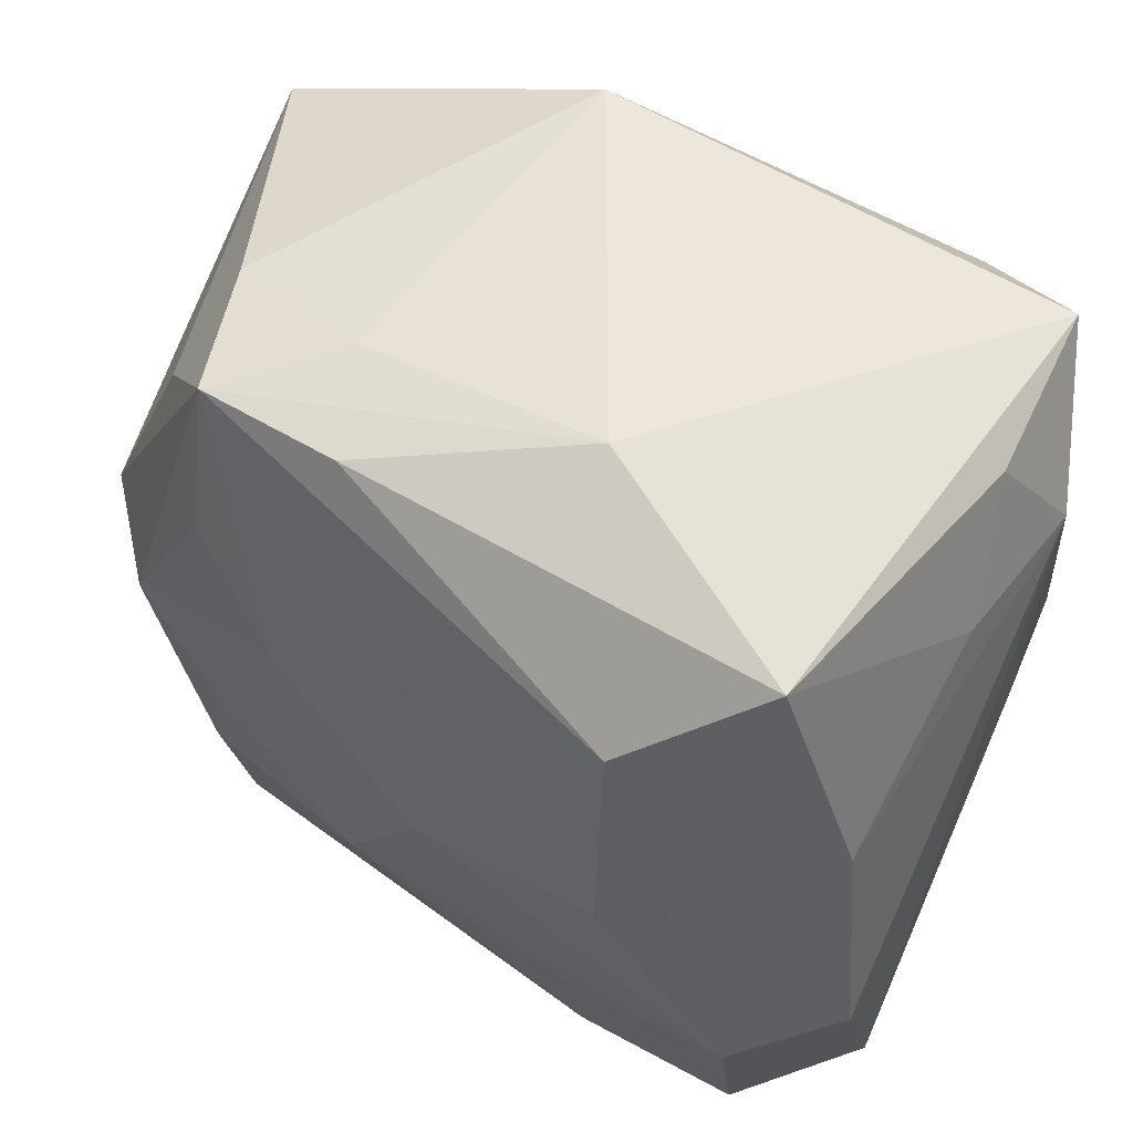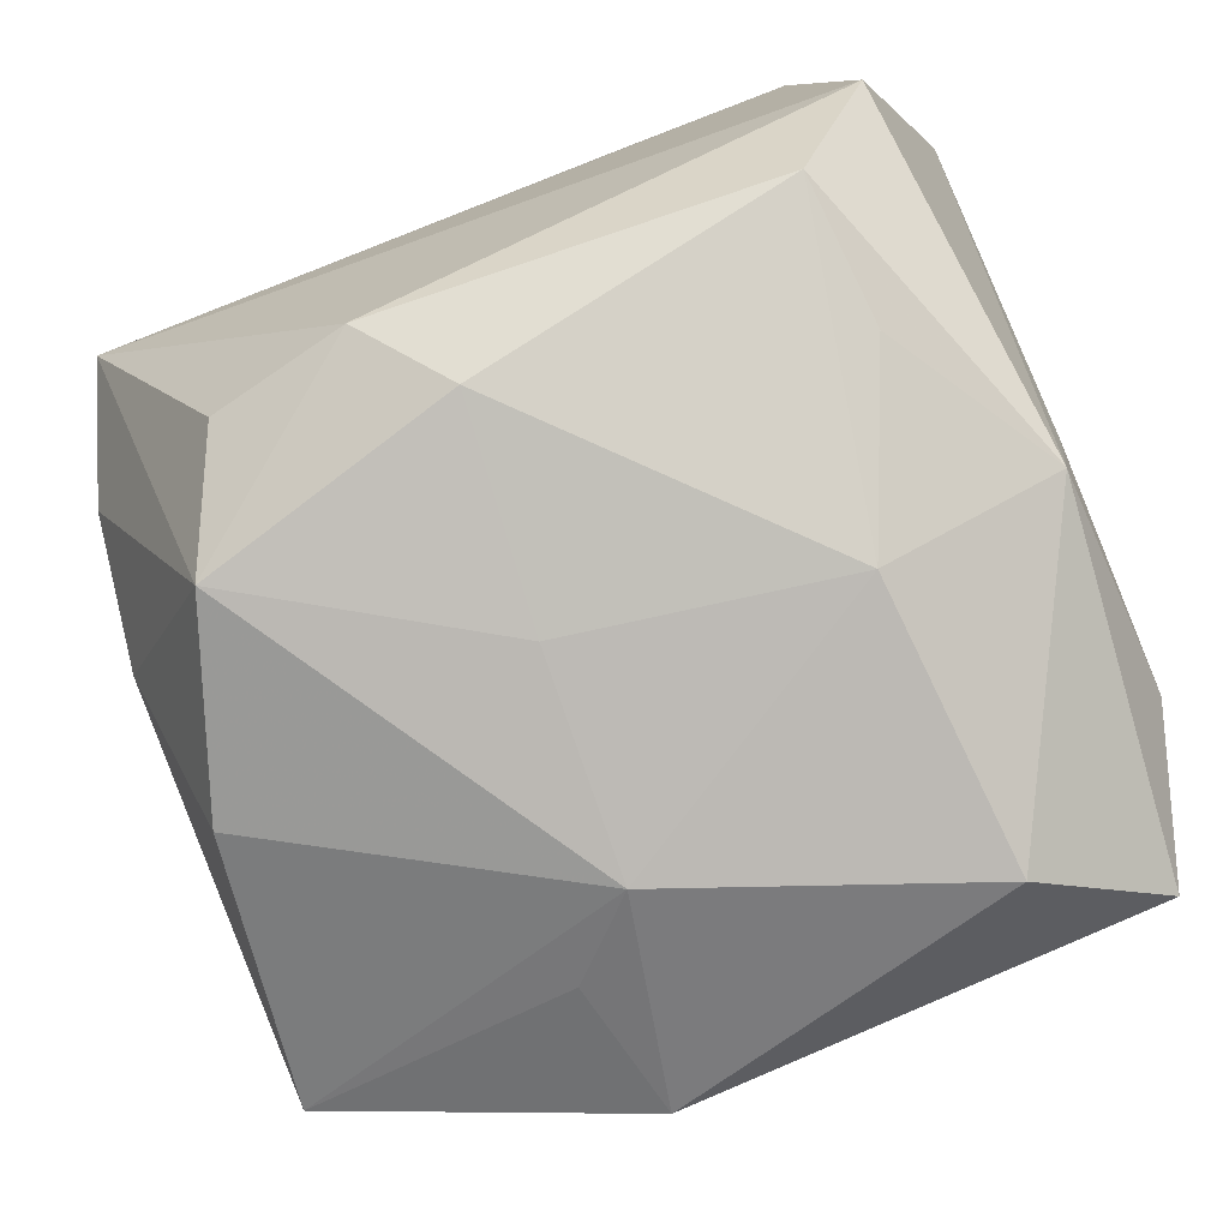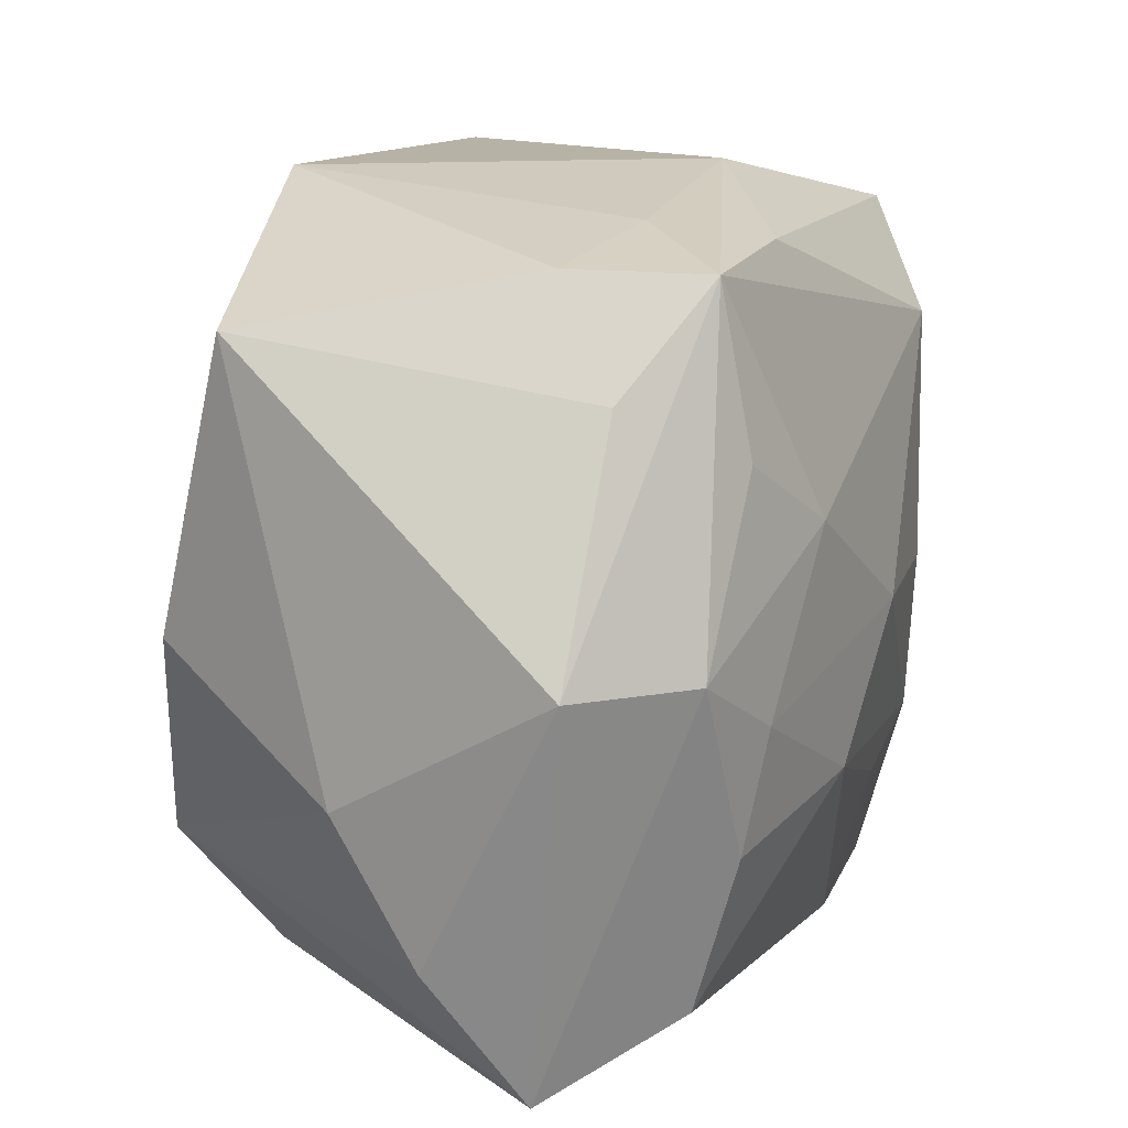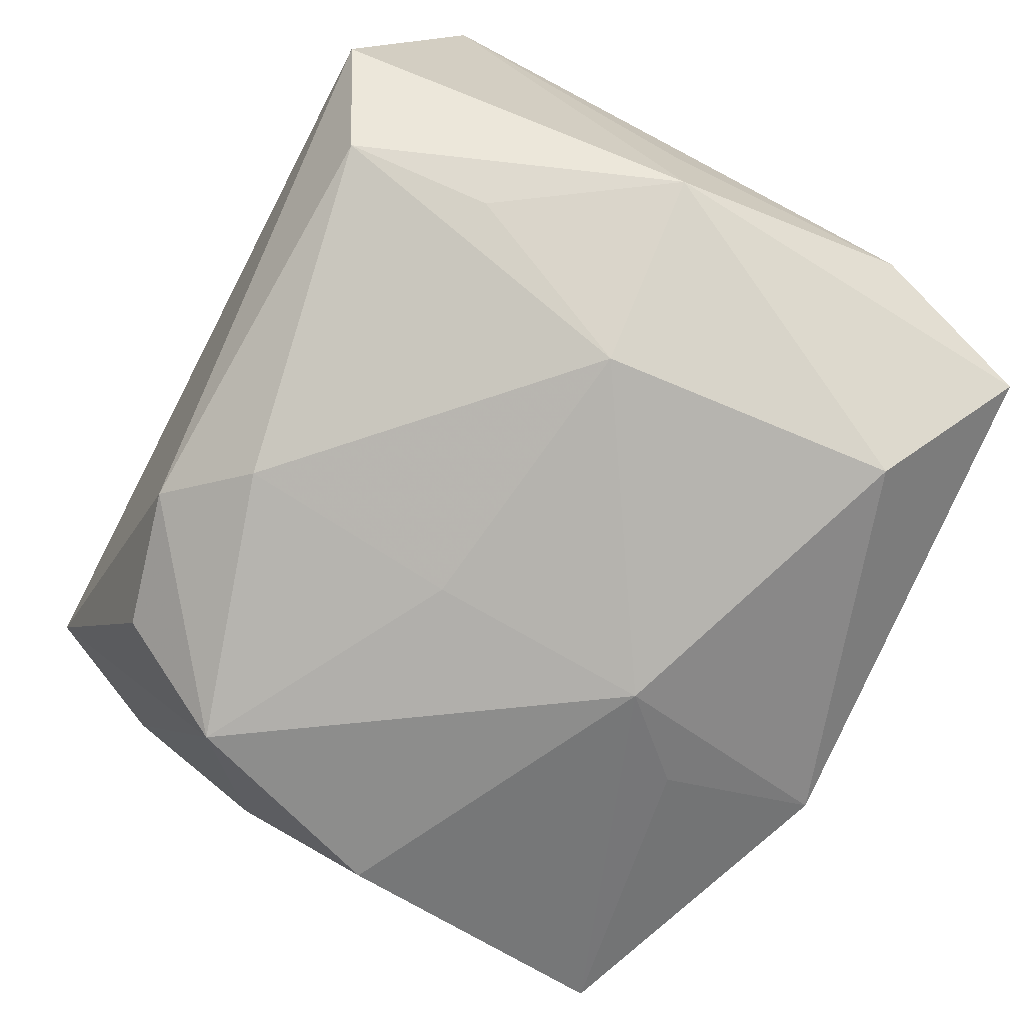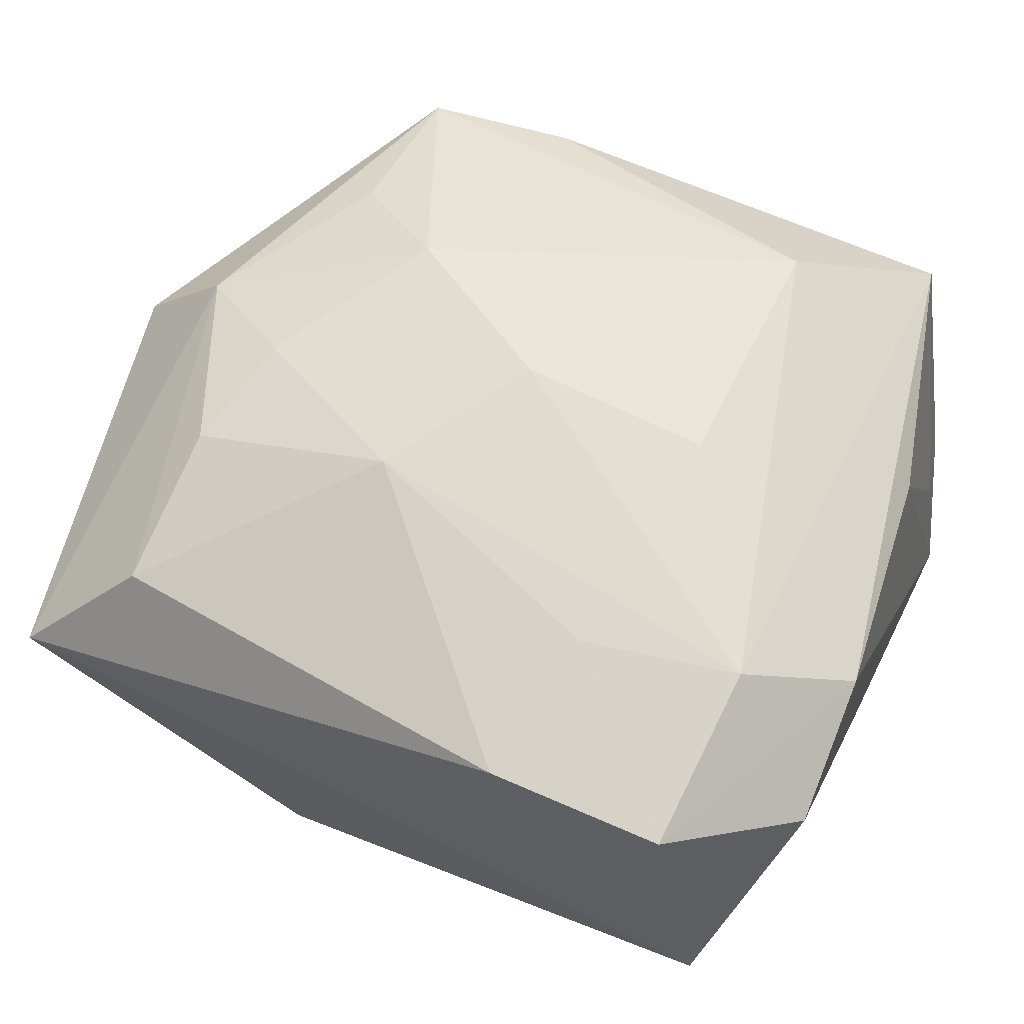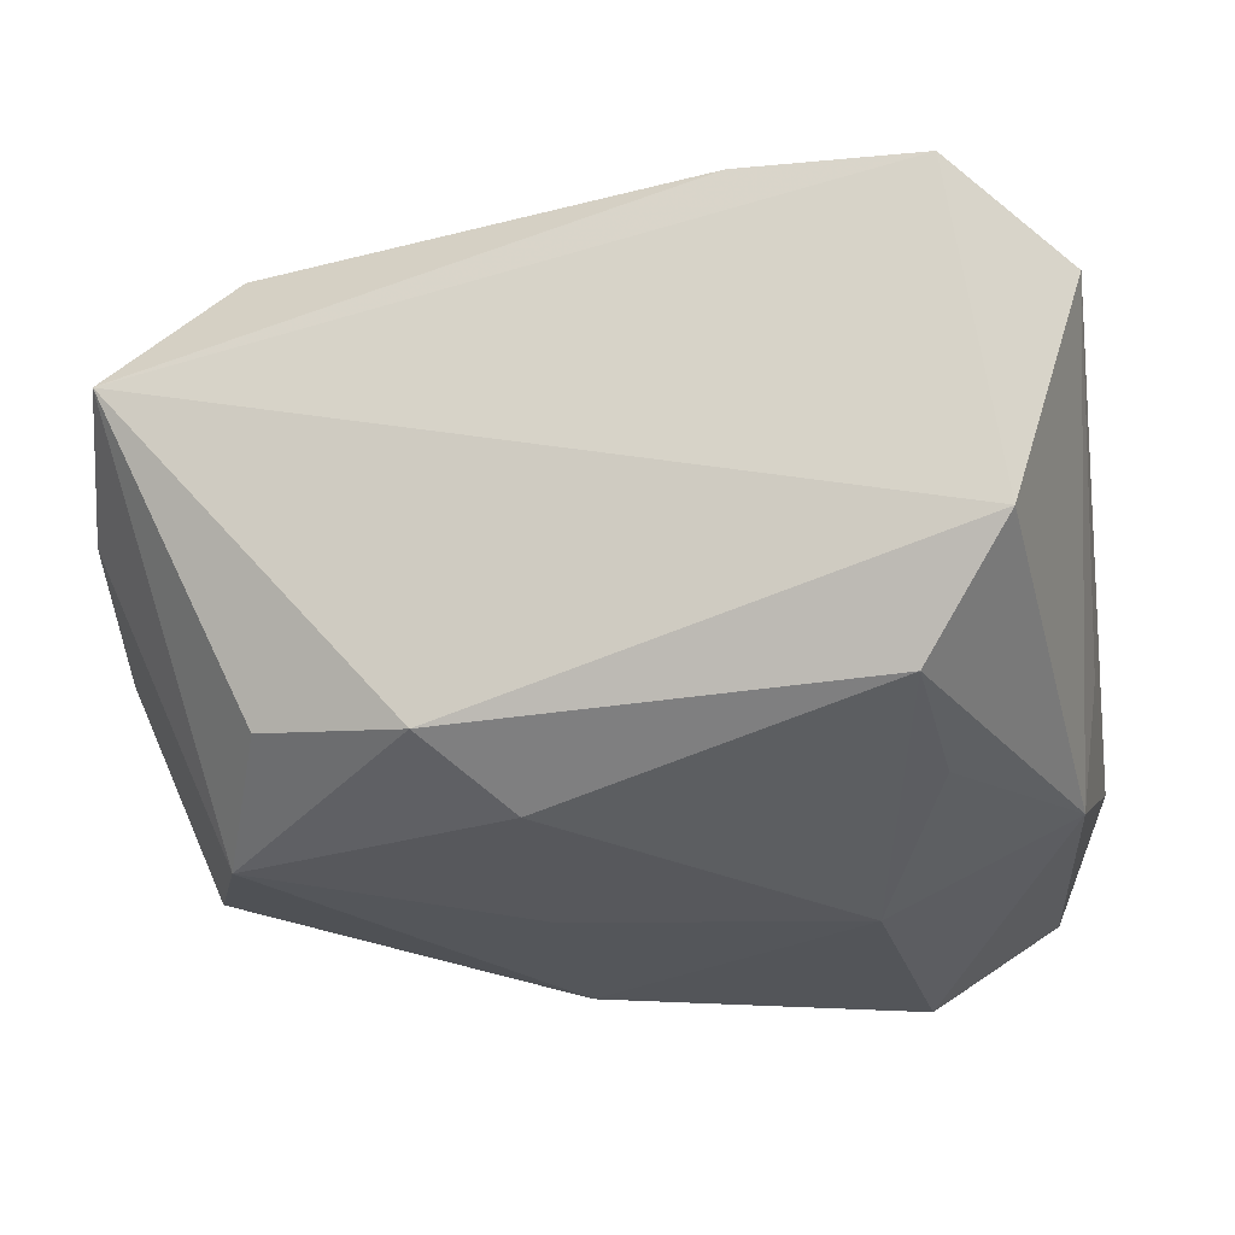
<metadata>
{"format":"obj","ext":"obj","renderer":"f3d","projection":"perspective","resolution":1024,"background":"white","views":[{"elev":52.9,"azim":30.4,"up":"+Y"},{"elev":-79.2,"azim":20.9,"up":"+Z"},{"elev":15.3,"azim":-73.1,"up":"+Y"},{"elev":-78.2,"azim":63.0,"up":"+Z"},{"elev":59.7,"azim":24.7,"up":"+Z"},{"elev":-20.5,"azim":9.8,"up":"+Z"}]}
</metadata>
<code>
v -0.02496 -0.006592 -0.004536
v -0.00833 0.01358 -0.01541
v 0.02029 0.0207 -0.01216
v 0.02155 0.004865 0.01168
v -0.02201 0.0004734 -0.01423
v 0.0234 -0.01609 0.009886
v -0.0207 4.049e-05 0.01299
v 0.02315 -0.008507 0.0126
v -0.006492 0.0192 0.01276
v 0.01193 -0.0007152 -0.01685
v -0.00384 -0.003091 -0.01686
v -0.005056 -0.008853 0.01672
v -0.0223 -0.02205 0.004763
v -0.009123 0.02024 0.006741
v -0.009356 0.00564 0.01621
v 0.02209 -0.00115 -0.01205
v 0.000162 -0.0007861 0.01814
v 0.02207 0.01166 0.001216
v -0.01752 0.01899 0.004667
v -0.004162 0.009162 -0.01791
v -0.01503 0.01863 0.012
v -0.02435 0.01645 -0.009724
v -0.01514 0.009586 0.01375
v -0.006698 0.02201 -0.01302
v -0.00728 -0.01968 -0.01203
v -0.01789 -0.01109 -0.01587
v 0.01534 -0.01865 -0.0103
v 0.01767 -0.01244 0.01605
v 0.01987 -0.02134 -0.003887
v 0.01783 0.01837 0.01339
v -0.01514 -0.01783 -0.01123
v -0.01624 -0.01012 0.01378
v 0.01602 -0.01049 -0.01244
v 0.01086 0.0129 0.01742
v -0.02002 0.01301 0.008181
v 0.007549 -0.02205 0.01342
v -0.02432 -0.01473 -0.0002821
v 0.005101 0.02174 0.007159
v 0.02323 0.01232 -0.007137
v 0.01062 -0.001157 0.01768
v 0.0091 -0.01401 0.01569
v 0.01336 0.01545 -0.01791
v 0.02295 -0.001278 -0.005248
v -0.02599 0.0003109 0.007387
v 0.02082 0.01843 -0.003223
v 0.0172 -0.02205 0.01345
v -0.01623 -0.01871 0.01136
v -0.01478 -0.003612 0.01484
v -0.00307 -0.01534 -0.01508
f 44 21 35
f 38 24 14
f 14 21 38
f 45 30 18
f 20 24 42
f 22 1 44
f 44 35 22
f 25 13 31
f 31 26 25
f 13 26 31
f 37 26 13
f 1 26 37
f 37 13 44
f 44 1 37
f 7 21 44
f 44 13 7
f 17 48 12
f 12 28 17
f 29 16 6
f 27 16 29
f 25 27 29
f 29 13 25
f 3 16 42
f 42 24 3
f 3 24 38
f 3 30 45
f 38 30 3
f 19 14 24
f 21 14 19
f 24 22 19
f 19 35 21
f 19 22 35
f 30 28 8
f 34 28 30
f 46 29 6
f 6 8 46
f 46 8 28
f 46 36 13
f 13 29 46
f 42 16 10
f 10 20 42
f 25 26 49
f 49 27 25
f 49 10 27
f 24 20 2
f 2 22 24
f 20 22 2
f 5 20 26
f 5 22 20
f 5 26 1
f 1 22 5
f 15 48 17
f 15 7 48
f 17 34 15
f 15 34 21
f 41 12 36
f 28 12 41
f 36 46 41
f 41 46 28
f 47 7 13
f 13 36 47
f 36 12 47
f 16 3 39
f 45 18 39
f 39 3 45
f 39 8 6
f 4 18 30
f 30 8 4
f 4 39 18
f 8 39 4
f 17 28 40
f 40 34 17
f 28 34 40
f 21 34 9
f 9 34 30
f 38 21 9
f 9 30 38
f 33 16 27
f 27 10 33
f 33 10 16
f 11 49 26
f 10 49 11
f 26 20 11
f 20 10 11
f 21 7 23
f 23 15 21
f 7 15 23
f 32 12 48
f 32 47 12
f 48 7 32
f 7 47 32
f 6 16 43
f 43 39 6
f 16 39 43

</code>
